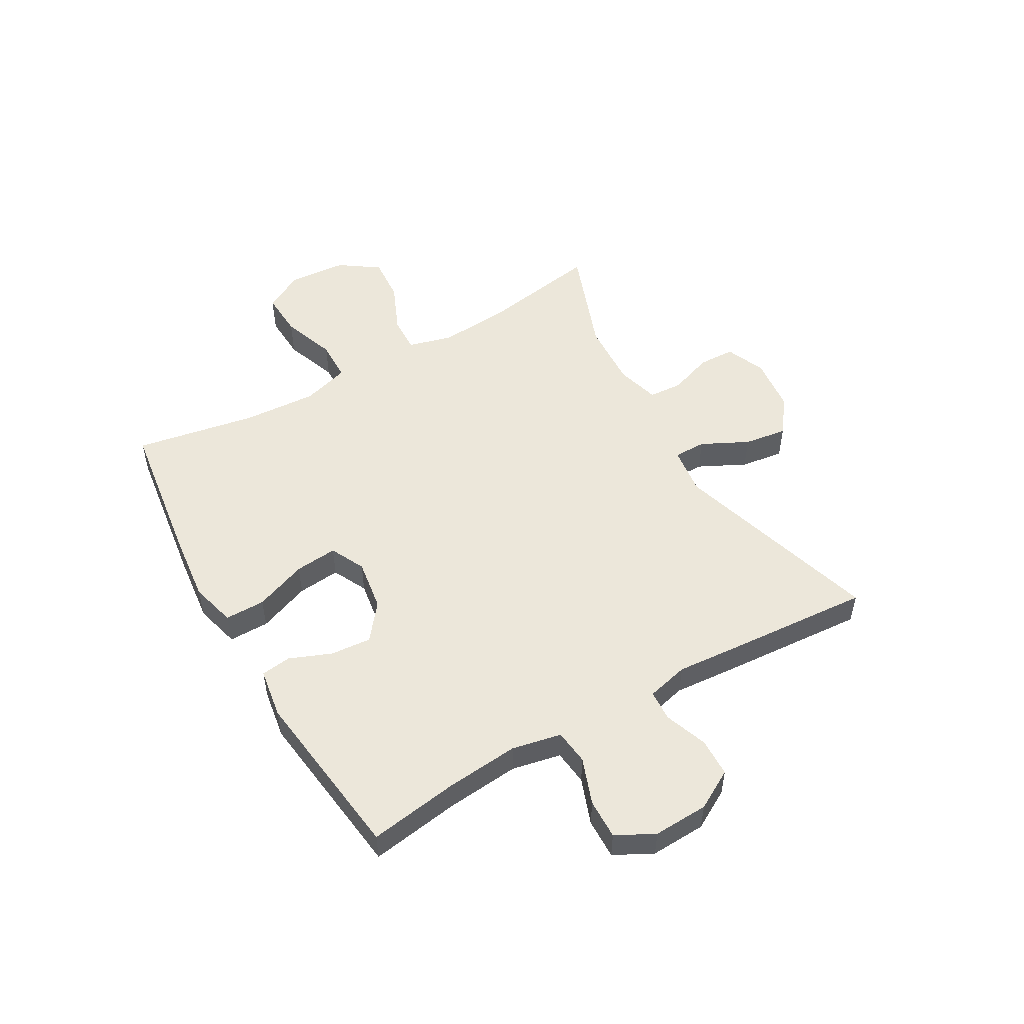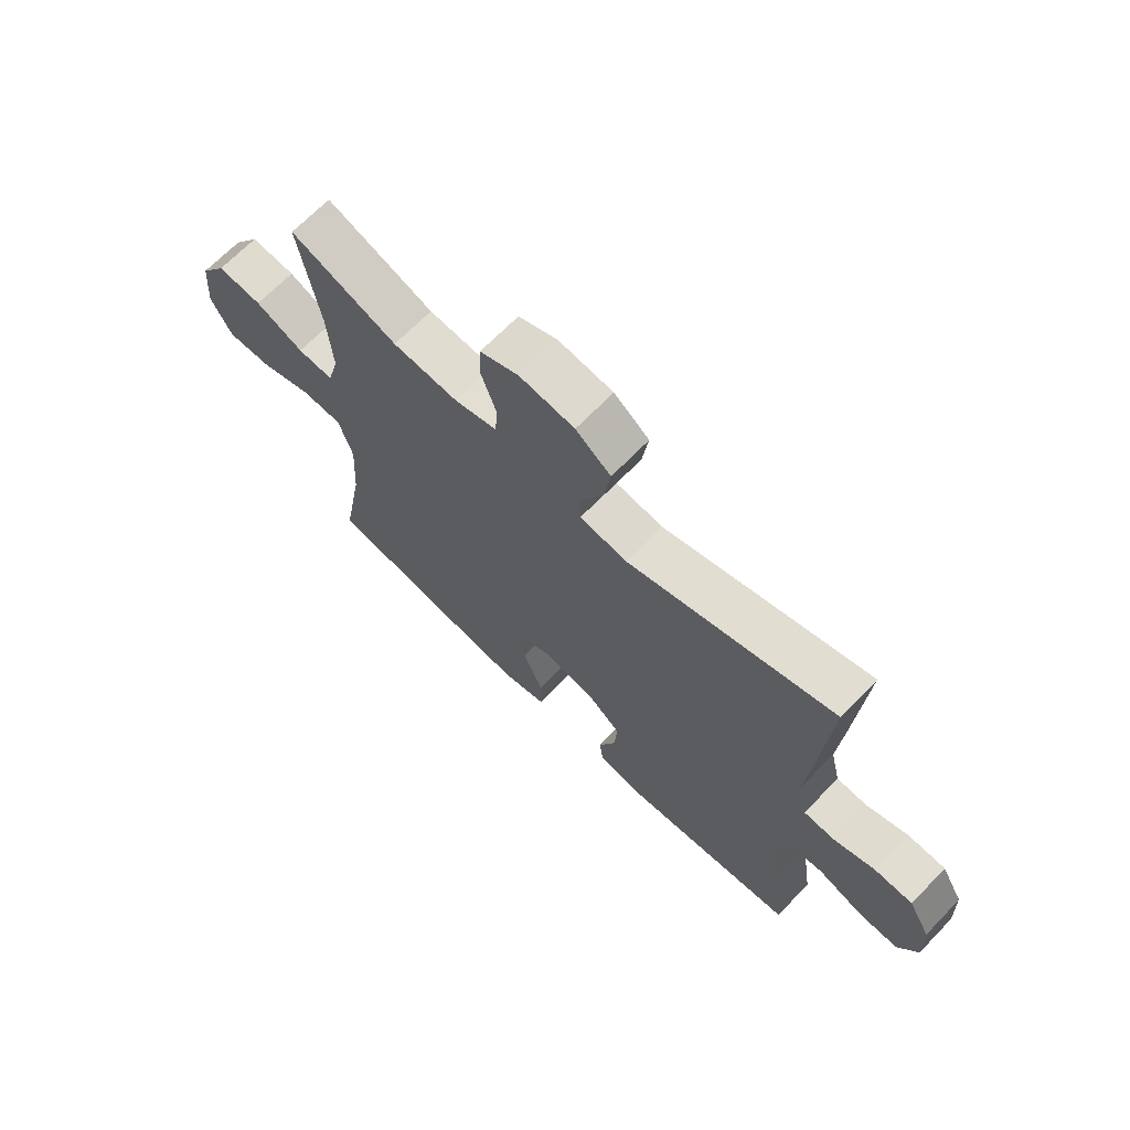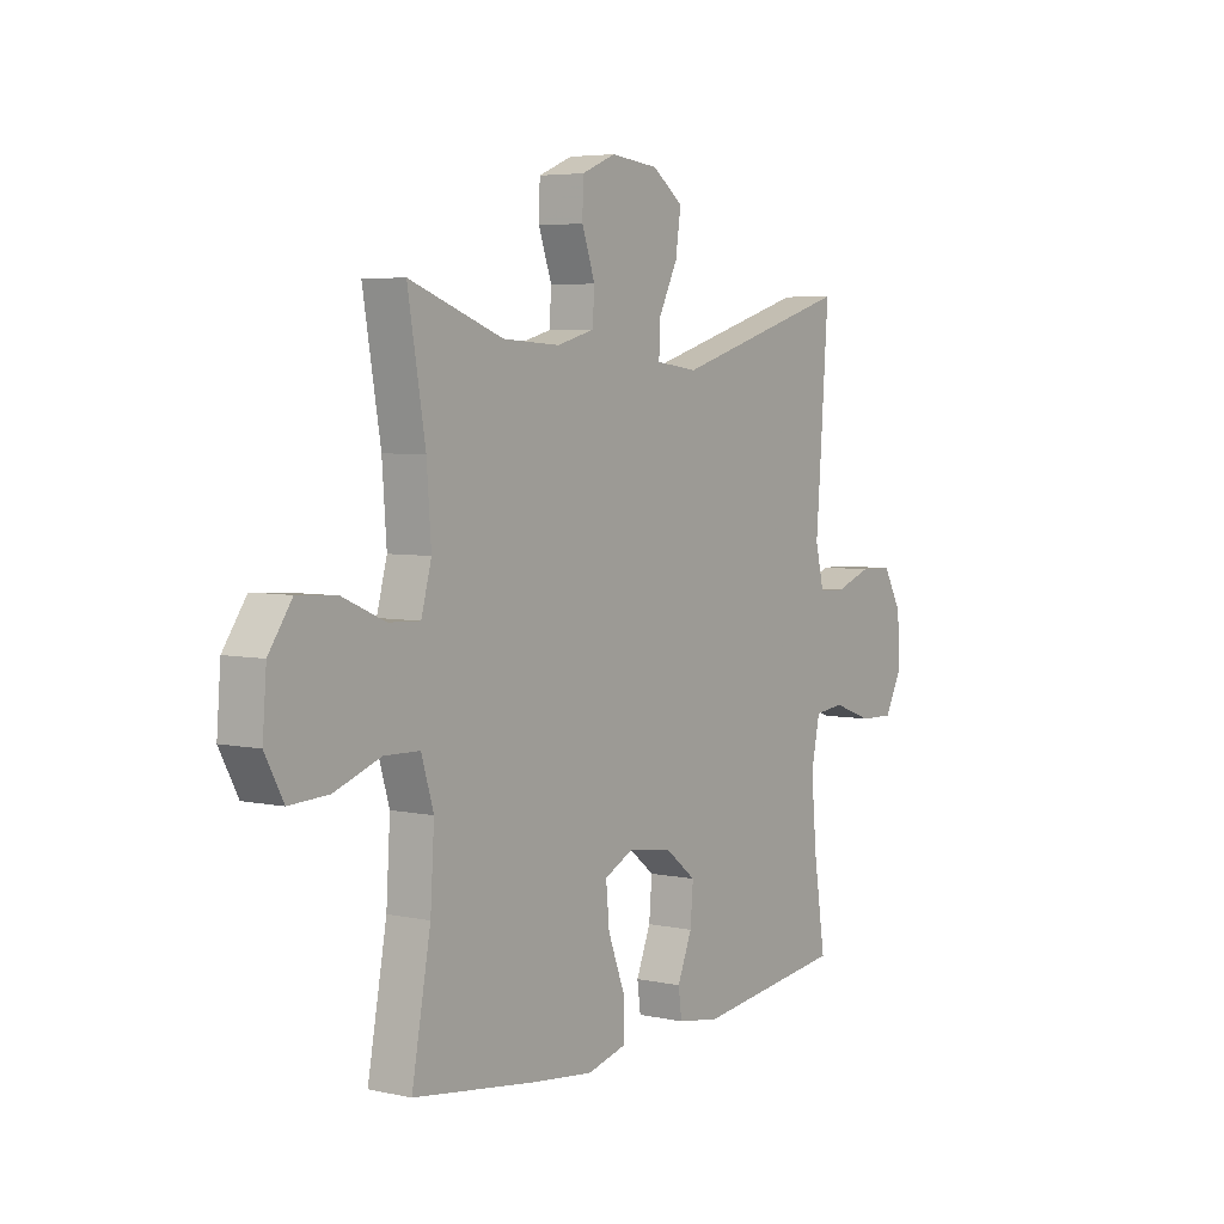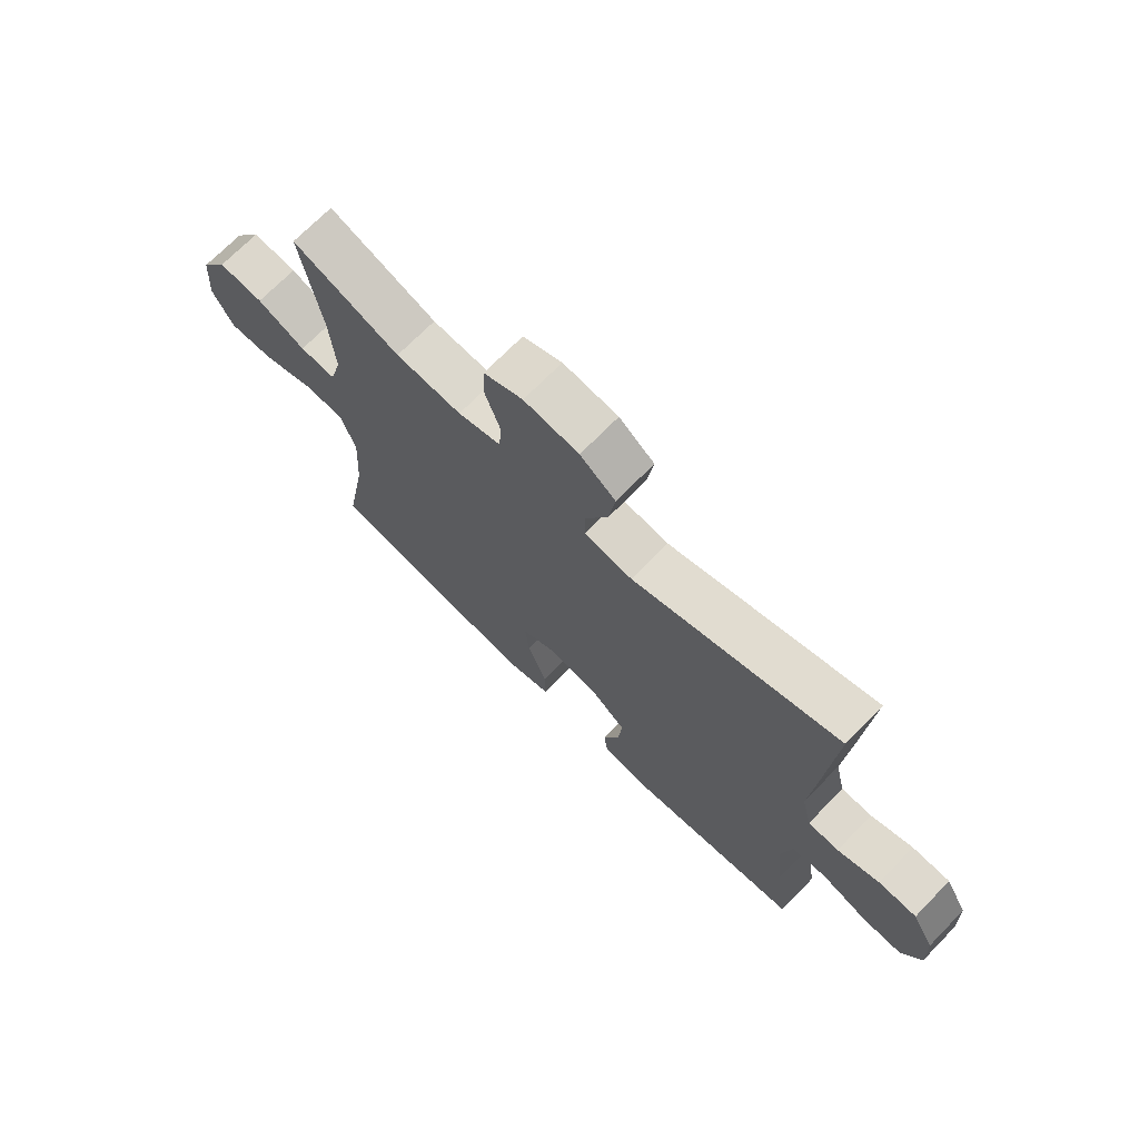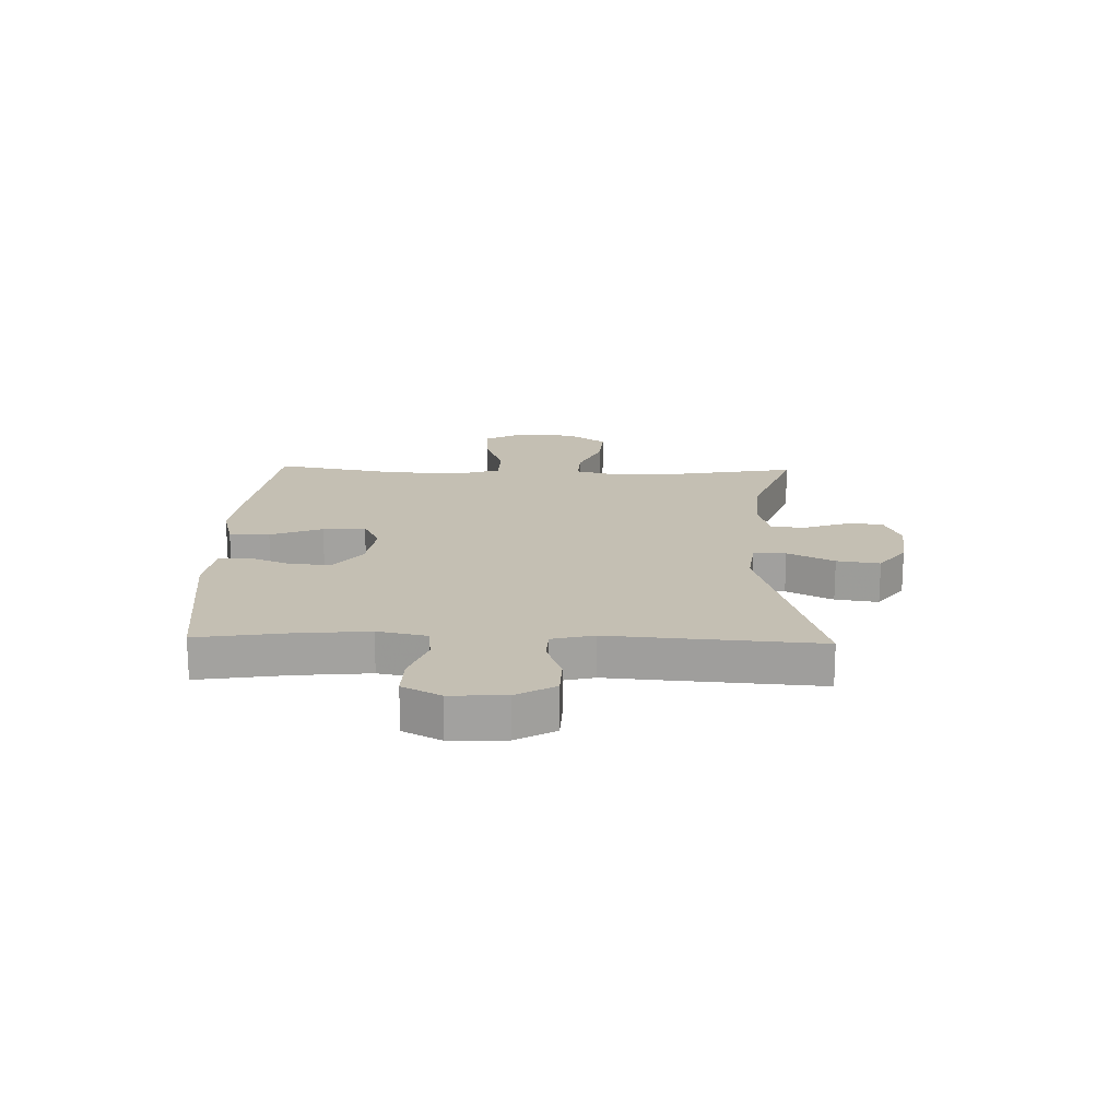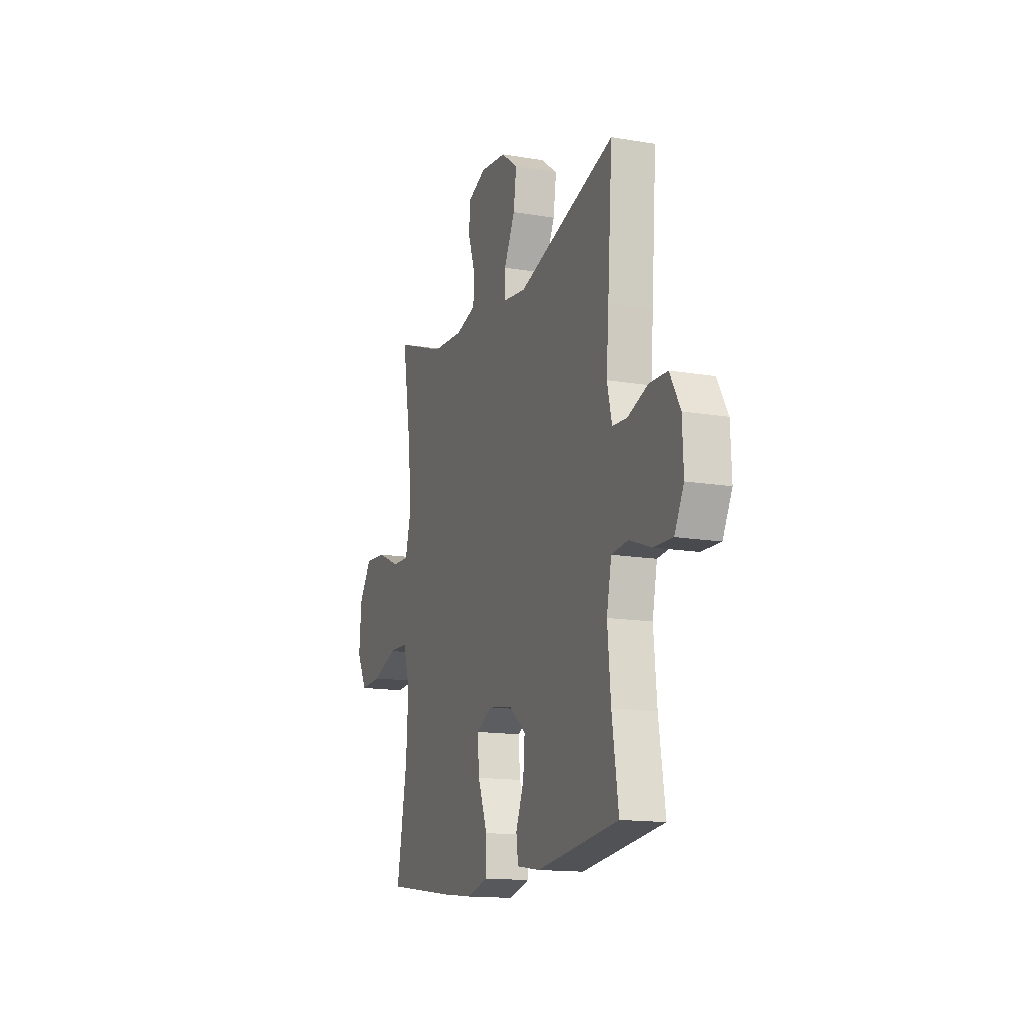
<metadata>
{"format":"obj","ext":"obj","renderer":"f3d","projection":"perspective","resolution":1024,"background":"white","views":[{"elev":51.8,"azim":-119.9,"up":"+Y"},{"elev":67.9,"azim":-135.9,"up":"+Z"},{"elev":5.0,"azim":124.6,"up":"+Z"},{"elev":70.6,"azim":-135.7,"up":"+Z"},{"elev":17.9,"azim":-88.4,"up":"+Y"},{"elev":-14.7,"azim":-110.2,"up":"+Z"}]}
</metadata>
<code>
v 0.5 0.07 0.5
v 0.464 0.07 0.288
v 0.455 0.07 0.164
v 0.476 0.07 0.086
v 0.541 0.07 0.089
v 0.628 0.07 0.127
v 0.709 0.07 0.133
v 0.757 0.07 0.064
v 0.765 0.07 -0.038
v 0.727 0.07 -0.109
v 0.646 0.07 -0.105
v 0.551 0.07 -0.071
v 0.478 0.07 -0.073
v 0.453 0.07 -0.156
v 0.461 0.07 -0.286
v 0.5 0.07 -0.5
v 0.242 0.07 -0.536
v 0.119 0.07 -0.55
v 0.039 0.07 -0.529
v 0.039 0.07 -0.458
v 0.074 0.07 -0.366
v 0.081 0.07 -0.291
v 0.02 0.07 -0.261
v -0.071 0.07 -0.275
v -0.134 0.07 -0.325
v -0.128 0.07 -0.397
v -0.098 0.07 -0.471
v -0.105 0.07 -0.524
v -0.193 0.07 -0.538
v -0.5 0.07 -0.5
v -0.476 0.07 -0.343
v -0.464 0.07 -0.213
v -0.482 0.07 -0.126
v -0.544 0.07 -0.119
v -0.626 0.07 -0.149
v -0.697 0.07 -0.151
v -0.732 0.07 -0.084
v -0.728 0.07 0.013
v -0.689 0.07 0.082
v -0.621 0.07 0.084
v -0.546 0.07 0.057
v -0.491 0.07 0.06
v -0.473 0.07 0.134
v -0.482 0.07 0.248
v -0.5 0.07 0.5
v -0.132 0.07 0.39
v -0.046 0.07 0.401
v -0.046 0.07 0.458
v -0.087 0.07 0.54
v -0.098 0.07 0.616
v -0.035 0.07 0.663
v 0.063 0.07 0.674
v 0.133 0.07 0.645
v 0.135 0.07 0.58
v 0.108 0.07 0.503
v 0.112 0.07 0.443
v 0.189 0.07 0.422
v 0.307 0.07 0.429
v 0.5 0 0.5
v 0.464 0 0.288
v 0.455 0 0.164
v 0.476 0 0.086
v 0.541 0 0.089
v 0.628 0 0.127
v 0.709 0 0.133
v 0.757 0 0.064
v 0.765 0 -0.038
v 0.727 0 -0.109
v 0.646 0 -0.105
v 0.551 0 -0.071
v 0.478 0 -0.073
v 0.453 0 -0.156
v 0.461 0 -0.286
v 0.5 0 -0.5
v 0.242 0 -0.536
v 0.119 0 -0.55
v 0.039 0 -0.529
v 0.039 0 -0.458
v 0.074 0 -0.366
v 0.081 0 -0.291
v 0.02 0 -0.261
v -0.071 0 -0.275
v -0.134 0 -0.325
v -0.128 0 -0.397
v -0.098 0 -0.471
v -0.105 0 -0.524
v -0.193 0 -0.538
v -0.5 0 -0.5
v -0.476 0 -0.343
v -0.464 0 -0.213
v -0.482 0 -0.126
v -0.544 0 -0.119
v -0.626 0 -0.149
v -0.697 0 -0.151
v -0.732 0 -0.084
v -0.728 0 0.013
v -0.689 0 0.082
v -0.621 0 0.084
v -0.546 0 0.057
v -0.491 0 0.06
v -0.473 0 0.134
v -0.482 0 0.248
v -0.5 0 0.5
v -0.132 0 0.39
v -0.046 0 0.401
v -0.046 0 0.458
v -0.087 0 0.54
v -0.098 0 0.616
v -0.035 0 0.663
v 0.063 0 0.674
v 0.133 0 0.645
v 0.135 0 0.58
v 0.108 0 0.503
v 0.112 0 0.443
v 0.189 0 0.422
v 0.307 0 0.429
f 52 53 54 55
f 52 55 56
f 51 52 56
f 48 49 50 51
f 47 48 51 56
f 43 44 45 46
f 42 43 46 47
f 38 39 40 41
f 38 41 42
f 37 38 42
f 34 35 36 37
f 33 34 37 42
f 32 33 42 47
f 28 29 30 31
f 26 27 28 31
f 25 26 31 32
f 24 25 32 47
f 18 19 20 21
f 18 21 22
f 15 16 17 18
f 14 15 18 22
f 13 14 22 23
f 9 10 11 12
f 9 12 13
f 8 9 13
f 5 6 7 8
f 4 5 8 13
f 3 4 13 23
f 58 1 2
f 57 58 2 3
f 24 47 56 57
f 3 23 24 57
f 113 112 111 110
f 114 113 110
f 114 110 109
f 109 108 107 106
f 114 109 106 105
f 104 103 102 101
f 105 104 101 100
f 99 98 97 96
f 100 99 96
f 100 96 95
f 95 94 93 92
f 100 95 92 91
f 105 100 91 90
f 89 88 87 86
f 89 86 85 84
f 90 89 84 83
f 105 90 83 82
f 79 78 77 76
f 80 79 76
f 76 75 74 73
f 80 76 73 72
f 81 80 72 71
f 70 69 68 67
f 71 70 67
f 71 67 66
f 66 65 64 63
f 71 66 63 62
f 81 71 62 61
f 60 59 116
f 61 60 116 115
f 115 114 105 82
f 115 82 81 61
f 1 59 60 2
f 2 60 61 3
f 3 61 62 4
f 4 62 63 5
f 5 63 64 6
f 6 64 65 7
f 7 65 66 8
f 8 66 67 9
f 9 67 68 10
f 10 68 69 11
f 11 69 70 12
f 12 70 71 13
f 13 71 72 14
f 14 72 73 15
f 15 73 74 16
f 16 74 75 17
f 17 75 76 18
f 18 76 77 19
f 19 77 78 20
f 20 78 79 21
f 21 79 80 22
f 22 80 81 23
f 23 81 82 24
f 24 82 83 25
f 25 83 84 26
f 26 84 85 27
f 27 85 86 28
f 28 86 87 29
f 29 87 88 30
f 30 88 89 31
f 31 89 90 32
f 32 90 91 33
f 33 91 92 34
f 34 92 93 35
f 35 93 94 36
f 36 94 95 37
f 37 95 96 38
f 38 96 97 39
f 39 97 98 40
f 40 98 99 41
f 41 99 100 42
f 42 100 101 43
f 43 101 102 44
f 44 102 103 45
f 45 103 104 46
f 46 104 105 47
f 47 105 106 48
f 48 106 107 49
f 49 107 108 50
f 50 108 109 51
f 51 109 110 52
f 52 110 111 53
f 53 111 112 54
f 54 112 113 55
f 55 113 114 56
f 56 114 115 57
f 57 115 116 58
f 58 116 59 1

</code>
